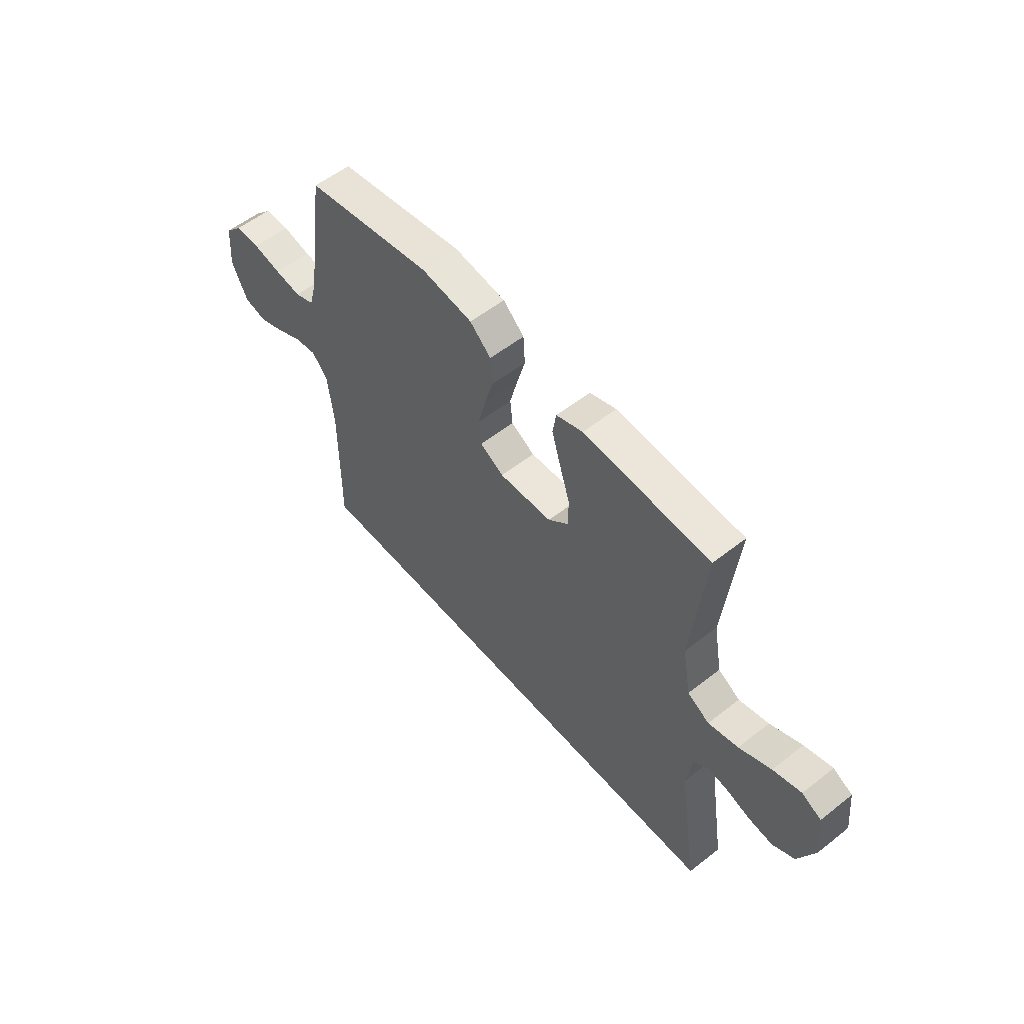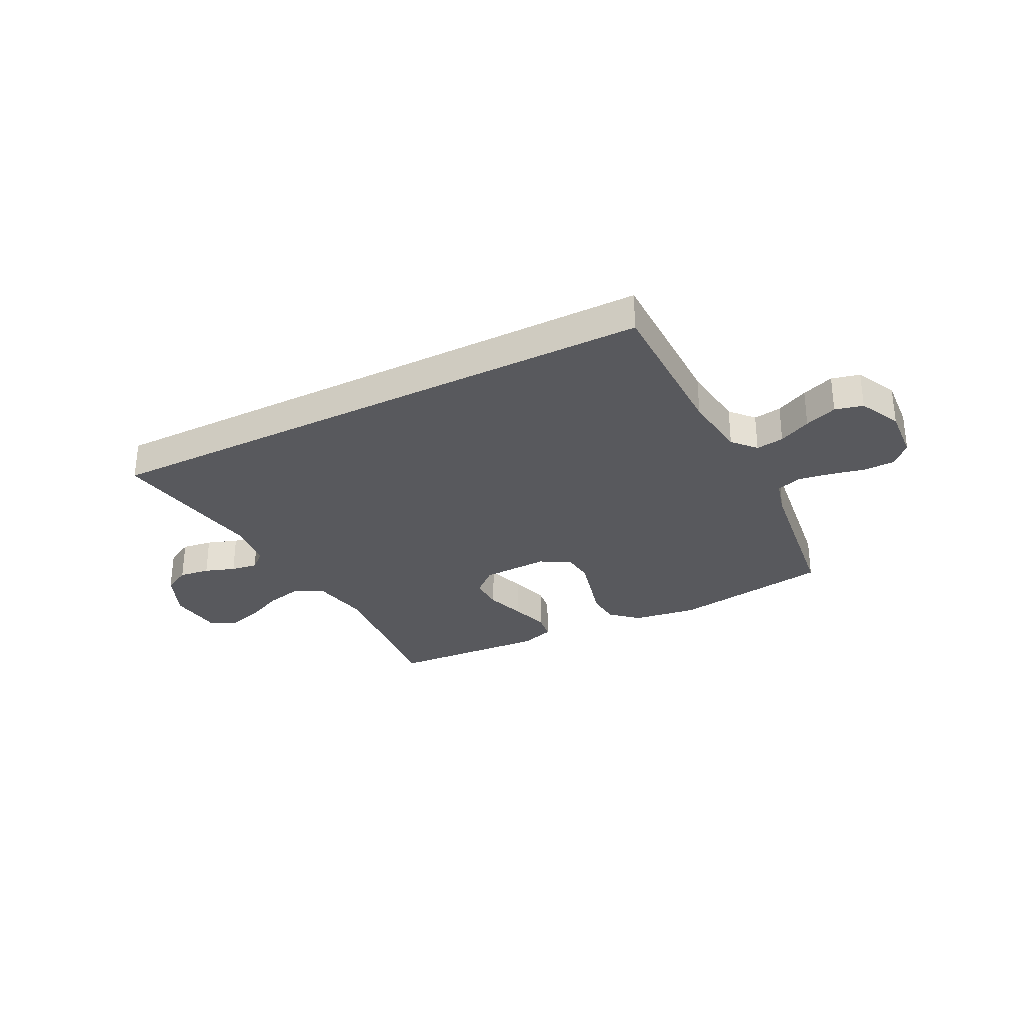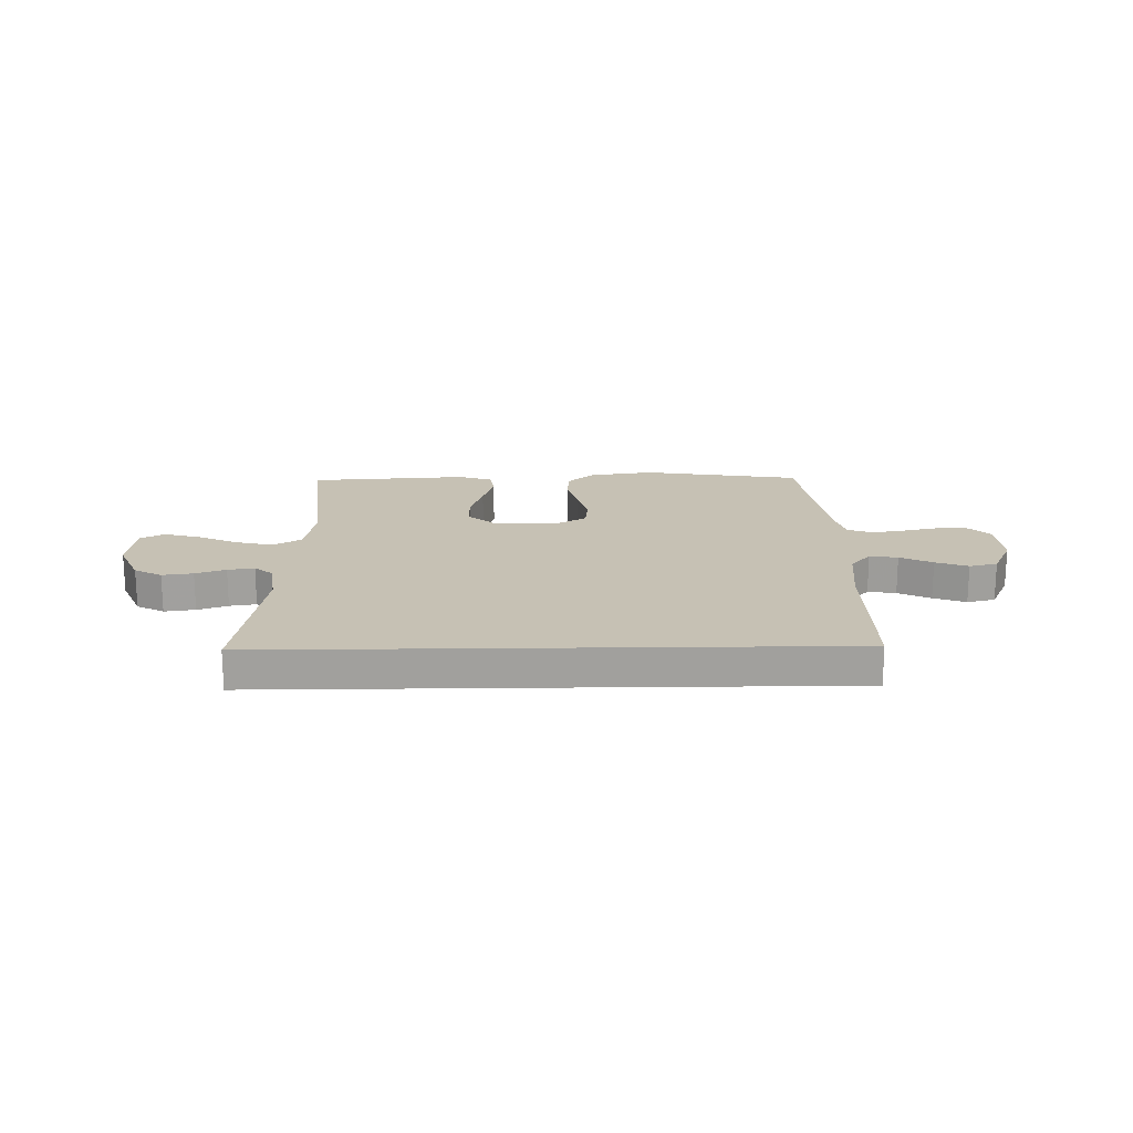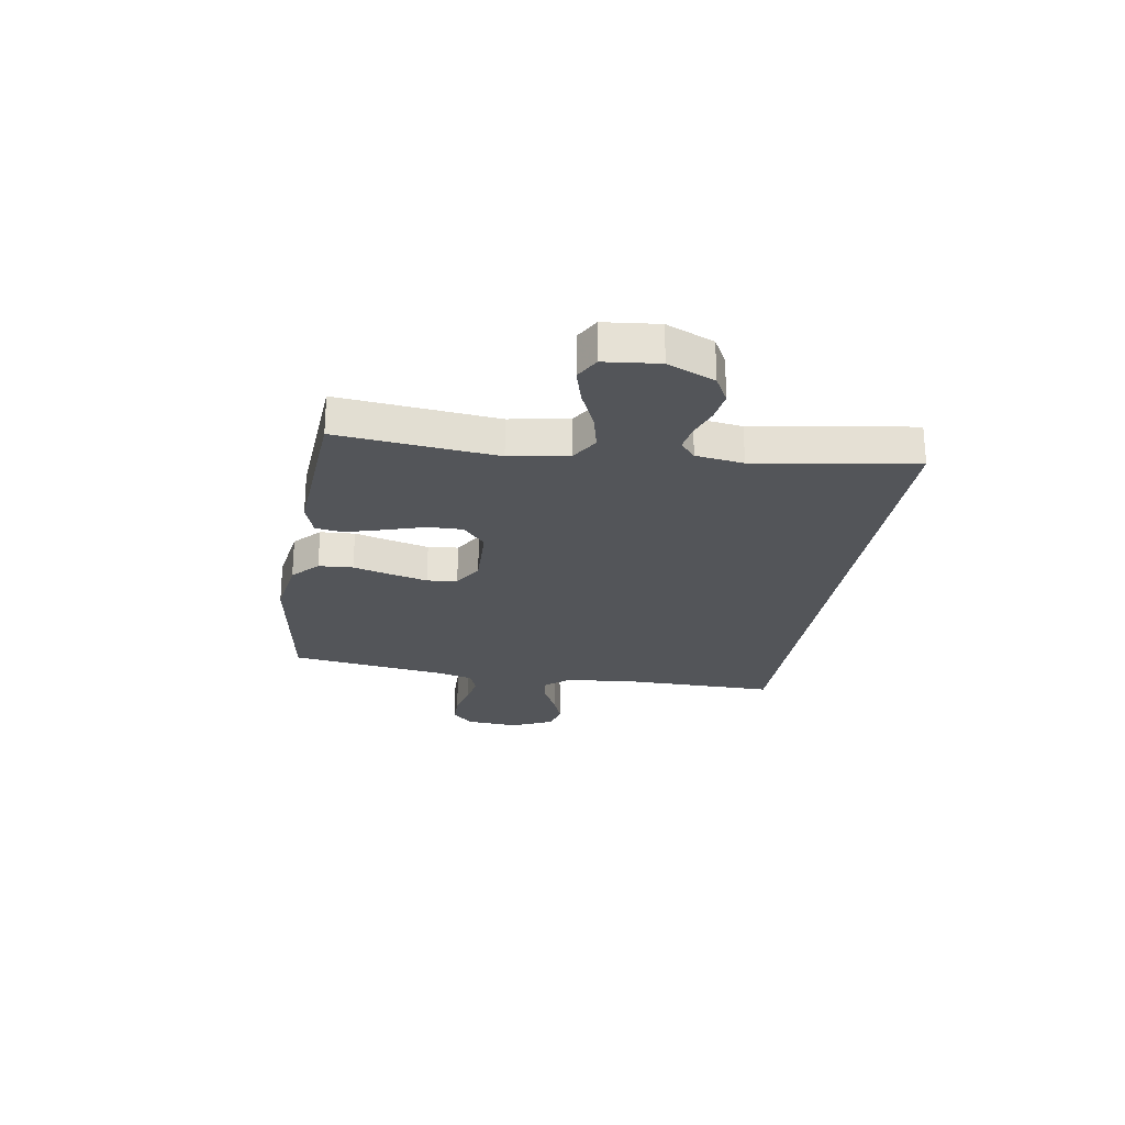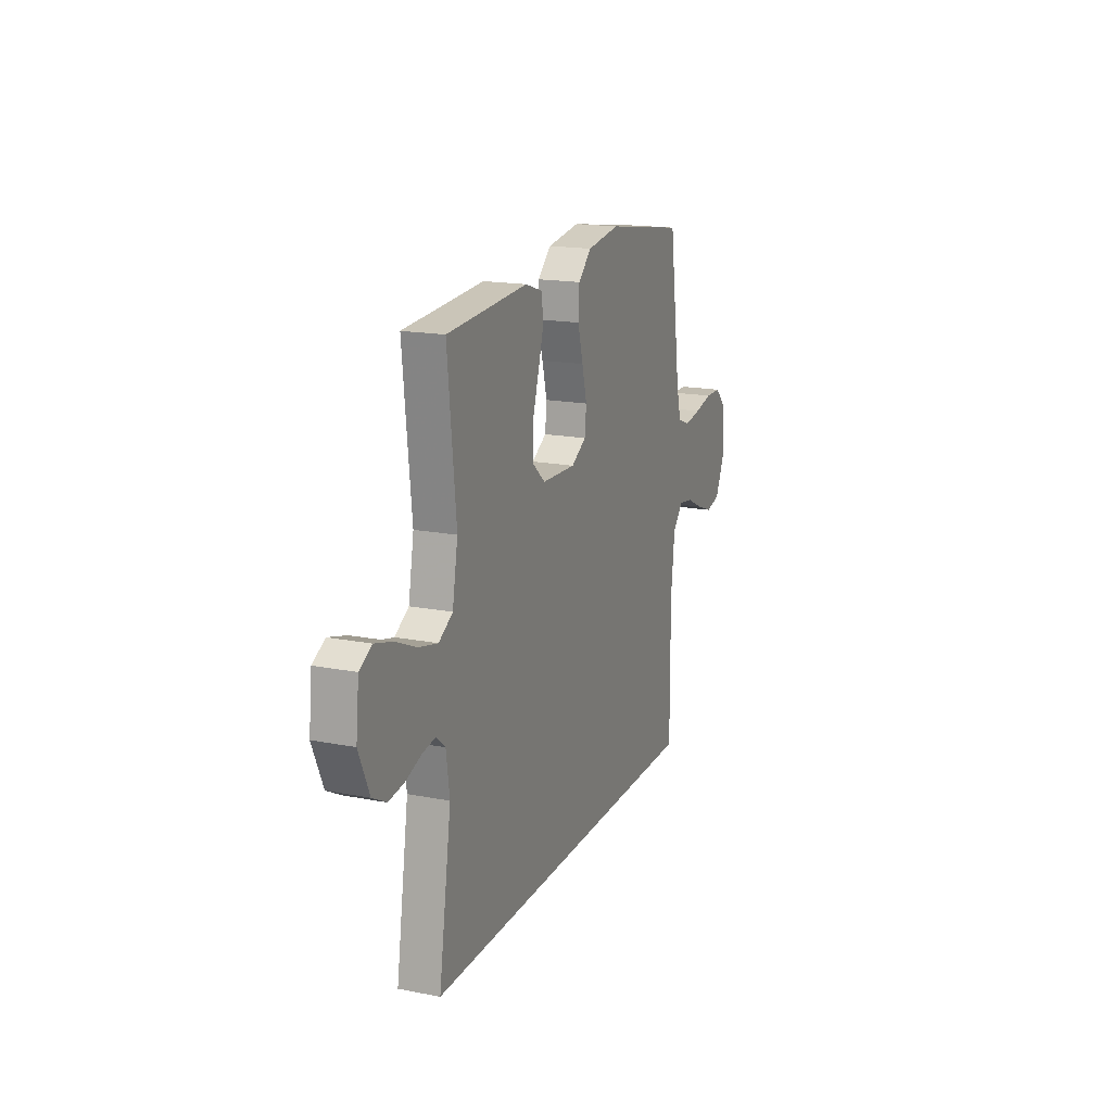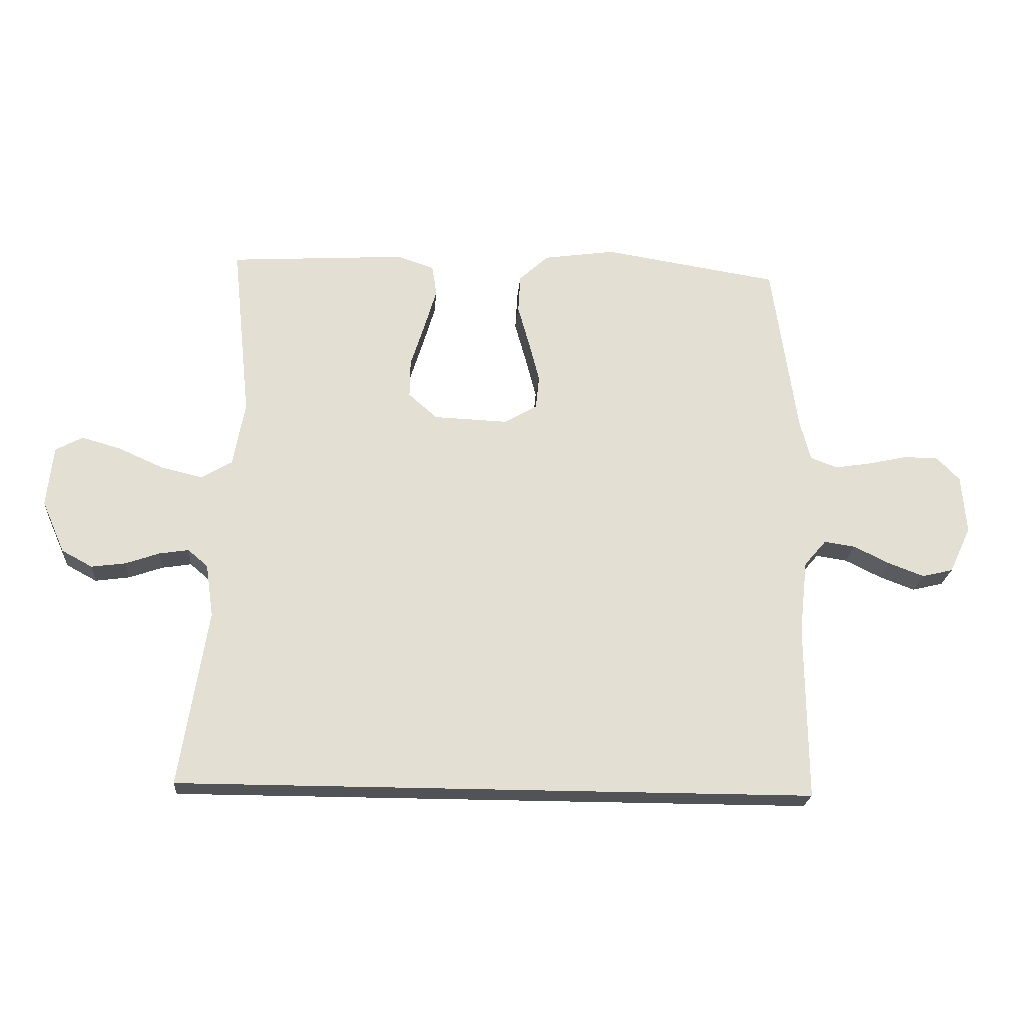
<metadata>
{"format":"obj","ext":"obj","renderer":"f3d","projection":"perspective","resolution":1024,"background":"white","views":[{"elev":55.6,"azim":50.4,"up":"+Z"},{"elev":-30.2,"azim":-152.7,"up":"+Y"},{"elev":18.5,"azim":179.0,"up":"+Y"},{"elev":-24.3,"azim":80.7,"up":"+Y"},{"elev":17.3,"azim":111.2,"up":"+Z"},{"elev":-22.4,"azim":175.6,"up":"+Z"}]}
</metadata>
<code>
v 0.556 0.07 -0.5
v -0.527 0.07 -0.5
v -0.525 0.07 -0.2
v -0.539 0.07 -0.075
v -0.577 0.07 -0.031
v -0.63 0.07 -0.039
v -0.691 0.07 -0.069
v -0.752 0.07 -0.092
v -0.805 0.07 -0.079
v -0.842 0.07 0
v -0.834 0.07 0.1
v -0.795 0.07 0.14
v -0.736 0.07 0.141
v -0.669 0.07 0.126
v -0.607 0.07 0.116
v -0.561 0.07 0.133
v -0.543 0.07 0.2
v -0.5 0.07 0.5
v -0.2 0.07 0.547
v -0.078 0.07 0.529
v -0.028 0.07 0.483
v -0.024 0.07 0.418
v -0.044 0.07 0.346
v -0.062 0.07 0.276
v -0.056 0.07 0.219
v 0 0.07 0.186
v 0.126 0.07 0.191
v 0.175 0.07 0.234
v 0.174 0.07 0.299
v 0.15 0.07 0.375
v 0.129 0.07 0.446
v 0.137 0.07 0.498
v 0.2 0.07 0.519
v 0.5 0.07 0.5
v 0.469 0.07 0.2
v 0.489 0.07 0.089
v 0.541 0.07 0.058
v 0.612 0.07 0.075
v 0.688 0.07 0.109
v 0.755 0.07 0.128
v 0.801 0.07 0.103
v 0.812 0.07 0
v 0.773 0.07 -0.089
v 0.721 0.07 -0.117
v 0.663 0.07 -0.109
v 0.606 0.07 -0.089
v 0.556 0.07 -0.081
v 0.522 0.07 -0.11
v 0.509 0.07 -0.2
v 0.556 0 -0.5
v -0.527 0 -0.5
v -0.525 0 -0.2
v -0.539 0 -0.075
v -0.577 0 -0.031
v -0.63 0 -0.039
v -0.691 0 -0.069
v -0.752 0 -0.092
v -0.805 0 -0.079
v -0.842 0 0
v -0.834 0 0.1
v -0.795 0 0.14
v -0.736 0 0.141
v -0.669 0 0.126
v -0.607 0 0.116
v -0.561 0 0.133
v -0.543 0 0.2
v -0.5 0 0.5
v -0.2 0 0.547
v -0.078 0 0.529
v -0.028 0 0.483
v -0.024 0 0.418
v -0.044 0 0.346
v -0.062 0 0.276
v -0.056 0 0.219
v 0 0 0.186
v 0.126 0 0.191
v 0.175 0 0.234
v 0.174 0 0.299
v 0.15 0 0.375
v 0.129 0 0.446
v 0.137 0 0.498
v 0.2 0 0.519
v 0.5 0 0.5
v 0.469 0 0.2
v 0.489 0 0.089
v 0.541 0 0.058
v 0.612 0 0.075
v 0.688 0 0.109
v 0.755 0 0.128
v 0.801 0 0.103
v 0.812 0 0
v 0.773 0 -0.089
v 0.721 0 -0.117
v 0.663 0 -0.109
v 0.606 0 -0.089
v 0.556 0 -0.081
v 0.522 0 -0.11
v 0.509 0 -0.2
f 44 45 46
f 43 44 46
f 42 43 46
f 41 42 46
f 40 41 46
f 39 40 46
f 38 39 46
f 37 38 46 47
f 36 37 47 48
f 33 34 35
f 32 33 35
f 31 32 35
f 30 31 35
f 29 30 35
f 36 48 49
f 35 36 49
f 29 35 49
f 28 29 49
f 21 22 23
f 20 21 23
f 19 20 23
f 18 19 23
f 17 18 23
f 16 17 23 24
f 15 16 24 25
f 12 13 14
f 11 12 14
f 10 11 14
f 9 10 14
f 8 9 14
f 7 8 14
f 6 7 14
f 5 6 14 15
f 15 25 26
f 5 15 26
f 4 5 26
f 49 1 2
f 28 49 2
f 27 28 2
f 3 4 26 27
f 2 3 27
f 95 94 93
f 95 93 92
f 95 92 91
f 95 91 90
f 95 90 89
f 95 89 88
f 95 88 87
f 96 95 87 86
f 97 96 86 85
f 84 83 82
f 84 82 81
f 84 81 80
f 84 80 79
f 84 79 78
f 98 97 85
f 98 85 84
f 98 84 78
f 98 78 77
f 72 71 70
f 72 70 69
f 72 69 68
f 72 68 67
f 72 67 66
f 73 72 66 65
f 74 73 65 64
f 63 62 61
f 63 61 60
f 63 60 59
f 63 59 58
f 63 58 57
f 63 57 56
f 63 56 55
f 64 63 55 54
f 75 74 64
f 75 64 54
f 75 54 53
f 51 50 98
f 51 98 77
f 51 77 76
f 76 75 53 52
f 76 52 51
f 1 50 51 2
f 2 51 52 3
f 3 52 53 4
f 4 53 54 5
f 5 54 55 6
f 6 55 56 7
f 7 56 57 8
f 8 57 58 9
f 9 58 59 10
f 10 59 60 11
f 11 60 61 12
f 12 61 62 13
f 13 62 63 14
f 14 63 64 15
f 15 64 65 16
f 16 65 66 17
f 17 66 67 18
f 18 67 68 19
f 19 68 69 20
f 20 69 70 21
f 21 70 71 22
f 22 71 72 23
f 23 72 73 24
f 24 73 74 25
f 25 74 75 26
f 26 75 76 27
f 27 76 77 28
f 28 77 78 29
f 29 78 79 30
f 30 79 80 31
f 31 80 81 32
f 32 81 82 33
f 33 82 83 34
f 34 83 84 35
f 35 84 85 36
f 36 85 86 37
f 37 86 87 38
f 38 87 88 39
f 39 88 89 40
f 40 89 90 41
f 41 90 91 42
f 42 91 92 43
f 43 92 93 44
f 44 93 94 45
f 45 94 95 46
f 46 95 96 47
f 47 96 97 48
f 48 97 98 49
f 49 98 50 1

</code>
